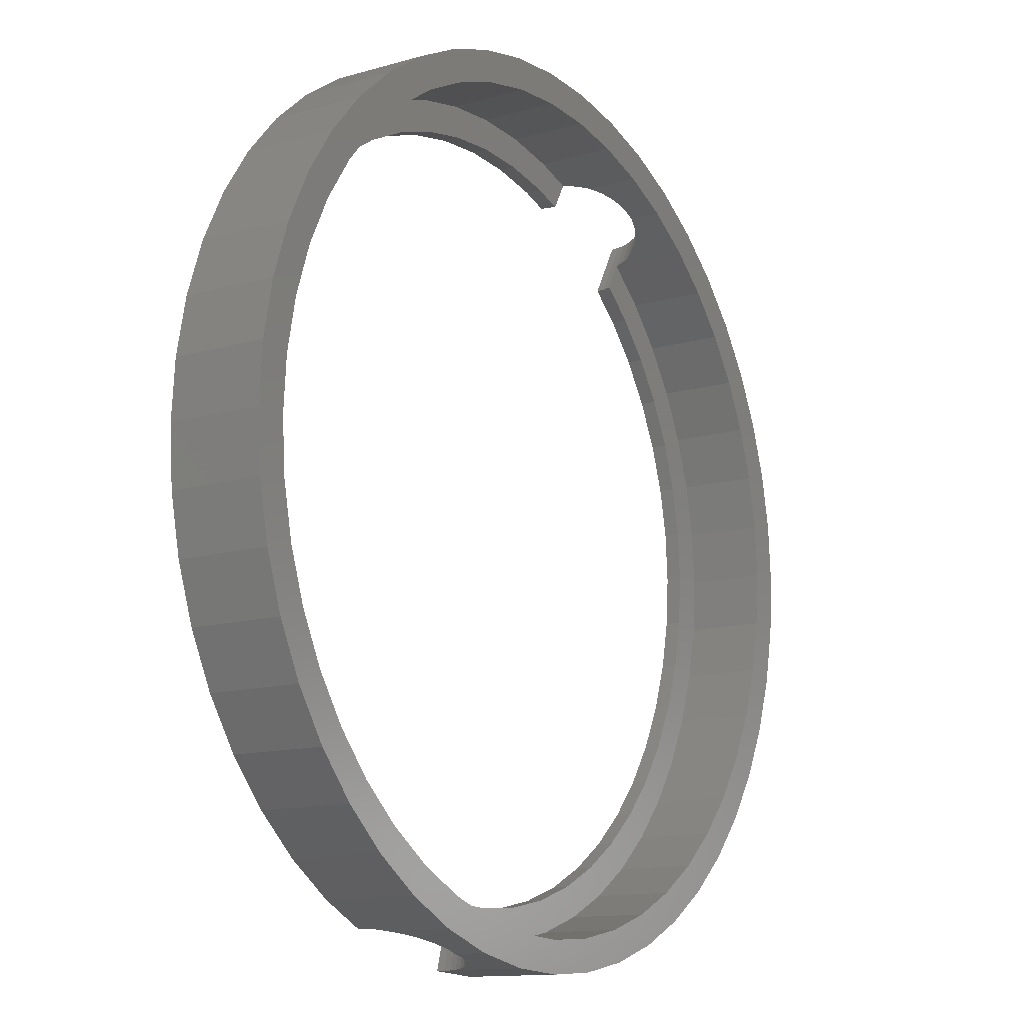
<metadata>
{"format":"stl","ext":"stl","renderer":"f3d","projection":"perspective","resolution":1024,"background":"white","views":[{"elev":-12.7,"azim":-56.2,"up":"+Y"}]}
</metadata>
<code>
# stl→obj: 462 verts, 924 faces
v 13 0 0.5
v 12.89 1.697 3
v 12.89 1.697 0.5
v 13 0 3
v -13 0 3
v -12.89 1.697 0.5
v -12.89 1.697 3
v -13 0 0.5
v 0 13 0.5
v 1.697 12.89 3
v 0 13 3
v 1.697 12.89 0.5
v 0 -13 3
v -1.697 -12.89 1.001
v -1.697 -12.89 3
v -1.696 -12.89 1
v 0 -13 0.5
v -1.579 -12.9 0.7654
v -1.493 -12.9 0.5176
v -1.489 -12.9 0.5
v -9.192 -9.192 3
v -10.31 -7.914 0.5
v -10.31 -7.914 3
v -9.192 -9.192 0.5
v 7.914 10.31 0.659
v 9.192 9.192 3
v 7.914 10.31 3
v 9.192 9.192 0.5
v 7.935 10.3 0.578
v 7.951 10.28 0.5176
v 7.953 10.28 0.5
v -9.192 9.192 0.5
v -7.914 10.31 3
v -9.192 9.192 3
v -7.914 10.31 0.5
v -4.975 12.01 0.5
v -3.365 12.56 3
v -4.975 12.01 3
v -3.365 12.56 0.5
v 9.192 -9.192 0.5
v 10.31 -7.914 3
v 10.31 -7.914 0.5
v 9.192 -9.192 3
v 12.01 4.975 0.5
v 11.26 6.5 3
v 11.26 6.5 0.5
v 12.01 4.975 3
v 12.56 3.365 3
v 12.56 3.365 0.5
v 10.31 7.914 3
v 10.31 7.914 0.5
v 3.365 12.56 3
v 4.975 12.01 1.306
v 4.975 12.01 3
v 4.941 12.02 1.265
v 4.901 12.04 1.218
v 4.795 12.07 1.053
v 3.365 12.56 0.5
v 4.761 12.08 1
v 4.733 12.09 0.9429
v 4.649 12.12 0.7654
v 4.588 12.14 0.5783
v 4.568 12.15 0.5176
v 4.565 12.15 0.5
v 6.509 11.25 1.987
v 6.5 11.26 3
v 6.5 11.26 1.988
v 6.56 11.22 1.983
v 6.611 11.18 1.971
v 6.774 11.08 1.932
v 6.932 10.97 1.868
v 6.981 10.94 1.848
v 7.028 10.91 1.82
v 7.177 10.81 1.732
v 7.315 10.71 1.622
v 7.358 10.69 1.587
v 7.398 10.66 1.545
v 7.522 10.58 1.414
v 7.666 10.48 1.218
v 7.787 10.4 1
v 7.884 10.33 0.7654
v -12.01 4.975 3
v -11.26 6.5 0.5
v -11.26 6.5 3
v -12.01 4.975 0.5
v -10.31 7.914 3
v -10.31 7.914 0.5
v -12.56 3.365 3
v -12.56 3.365 0.5
v -1.697 12.89 3
v -1.697 12.89 0.5
v 6.5 -11.26 0.5
v 4.975 -12.01 3
v 6.5 -11.26 3
v 4.975 -12.01 0.5
v 7.914 -10.31 0.5
v 7.914 -10.31 3
v -4.975 -12.01 1.105
v -6.5 -11.26 3
v -4.975 -12.01 3
v -5.007 -11.99 1.053
v -6.5 -11.26 0.5
v -5.039 -11.98 1
v -5.119 -11.94 0.8225
v -5.145 -11.93 0.7654
v -5.203 -11.9 0.5782
v -5.221 -11.89 0.5176
v -5.225 -11.89 0.5
v -7.914 -10.31 0.5
v -7.914 -10.31 3
v -3.587 -12.48 1.987
v -3.365 -12.56 3
v -3.398 -12.55 2
v -3.365 -12.56 1.998
v -3.646 -12.46 1.983
v -3.889 -12.38 1.932
v -4.124 -12.3 1.848
v -4.293 -12.24 1.76
v -4.347 -12.22 1.732
v -4.396 -12.21 1.697
v -4.553 -12.15 1.587
v -4.695 -12.11 1.456
v -4.74 -12.09 1.414
v -4.779 -12.08 1.367
v -4.903 -12.03 1.218
v 12 0 0
v 14 0 0
v 13.88 -1.827 0
v 11.9 -1.566 0
v 13.52 -3.623 0
v 13.88 1.827 0
v 11.59 -3.106 0
v 12.93 -5.358 0
v 11.9 1.566 0
v 11.09 -4.592 0
v 12.12 -7 0
v 13.52 3.623 0
v 11.59 3.106 0
v 10.39 -6 0
v 11.11 -8.523 0
v 9.52 -7.305 0
v 9.899 -9.899 0
v 8.485 -8.485 0
v 8.523 -11.11 0
v 7.305 -9.52 0
v 7 -12.12 0
v 6 -10.39 0
v 5.358 -12.93 0
v 4.592 -11.09 0
v 3.623 -13.52 0
v 3.106 -11.59 0
v 1.827 -13.88 0
v 1.566 -11.9 0
v 0 -14 0
v 0 -12 0
v -1.157 -11.92 0
v -1.69 -13.89 0
v 12.93 5.358 0
v 11.09 4.592 0
v 12.12 7 0
v 10.39 6 0
v 11.11 8.523 0
v 9.52 7.305 0
v 9.899 9.899 0
v 8.485 8.485 0
v 7.506 9.344 0
v 8.523 11.11 0
v 8.499 11.12 0
v -7 -12.12 0
v -5.018 -10.88 0
v -5.549 -12.84 0
v -6 -10.39 0
v -7.305 -9.52 0
v -8.523 -11.11 0
v -8.485 -8.485 0
v -9.899 -9.899 0
v -9.52 -7.305 0
v -11.11 -8.523 0
v -10.39 -6 0
v -12.12 -7 0
v -11.09 -4.592 0
v -12.93 -5.358 0
v -13.52 -3.623 0
v -11.59 -3.106 0
v 4.008 11.28 0
v 3.623 13.52 0
v 4.997 13.06 0
v 3.106 11.59 0
v 1.827 13.88 0
v 1.566 11.9 0
v 0 12 0
v 0 14 0
v -1.566 11.9 0
v -1.827 13.88 0
v -3.106 11.59 0
v -3.623 13.52 0
v -4.592 11.09 0
v -5.358 12.93 0
v -6 10.39 0
v -7 12.12 0
v -7.305 9.52 0
v -8.523 11.11 0
v -8.485 8.485 0
v -9.899 9.899 0
v -9.52 7.305 0
v -11.11 8.523 0
v -10.39 6 0
v -12.12 7 0
v -11.09 4.592 0
v -12.93 5.358 0
v -11.59 3.106 0
v -13.52 3.623 0
v -11.9 1.566 0
v -13.88 1.827 0
v -12 0 0
v -11.9 -1.566 0
v -13.88 -1.827 0
v -14 0 0
v 5.866 11.57 1.932
v 6.151 11.43 1.987
v 6.33 11.34 2
v 6.096 11.46 1.983
v 6.041 11.48 1.971
v 5.696 11.65 1.868
v 5.643 11.68 1.848
v 5.593 11.71 1.82
v 5.432 11.78 1.732
v 5.284 11.86 1.622
v 5.237 11.88 1.587
v 5.195 11.9 1.545
v 5.06 11.97 1.414
v 12 0 0.5
v 11.9 1.566 0.5
v 12.89 -1.697 0.5
v 11.59 3.106 0.5
v 11.9 -1.566 0.5
v 12.56 -3.365 0.5
v 11.09 4.592 0.5
v 10.39 6 0.5
v 9.52 7.305 0.5
v 8.485 8.485 0.5
v 7.456 9.388 0.5
v 11.59 -3.106 0.5
v 12.01 -4.975 0.5
v 11.09 -4.592 0.5
v 11.26 -6.5 0.5
v 10.39 -6 0.5
v 9.52 -7.305 0.5
v 8.485 -8.485 0.5
v 7.305 -9.52 0.5
v 6 -10.39 0.5
v 4.592 -11.09 0.5
v 3.365 -12.56 0.5
v 3.106 -11.59 0.5
v 1.697 -12.89 0.5
v 1.566 -11.9 0.5
v 0 -12 0.5
v -1.223 -11.92 0.5
v 4.07 11.26 0.5
v 3.106 11.59 0.5
v 1.566 11.9 0.5
v 0 12 0.5
v -1.566 11.9 0.5
v -3.106 11.59 0.5
v -4.592 11.09 0.5
v -6 10.39 0.5
v -6.5 11.26 0.5
v -7.305 9.52 0.5
v -8.485 8.485 0.5
v -9.52 7.305 0.5
v -10.39 6 0.5
v -11.09 4.592 0.5
v -11.59 3.106 0.5
v -11.9 1.566 0.5
v -4.959 -10.91 0.5
v -6 -10.39 0.5
v -7.305 -9.52 0.5
v -8.485 -8.485 0.5
v -9.52 -7.305 0.5
v -10.39 -6 0.5
v -11.26 -6.5 0.5
v -11.09 -4.592 0.5
v -12.01 -4.975 0.5
v -11.59 -3.106 0.5
v -12.56 -3.365 0.5
v -11.9 -1.566 0.5
v -12.89 -1.697 0.5
v -12 0 0.5
v -6.5 11.26 3
v 12.89 -1.697 3
v 1.697 -12.89 3
v 3.365 -12.56 3
v 11.26 -6.5 3
v 12.56 -3.365 3
v -2.89 -12.65 1.932
v -3.203 -12.59 1.987
v -3.142 -12.6 1.983
v -3.083 -12.61 1.971
v -2.705 -12.69 1.868
v -2.647 -12.7 1.848
v -2.592 -12.71 1.82
v -2.416 -12.75 1.732
v -2.202 -12.79 1.587
v -2.009 -12.83 1.414
v -1.968 -12.83 1.367
v -1.839 -12.86 1.218
v -1.731 -12.88 1.053
v -11.26 -6.5 3
v -12.01 -4.975 3
v -12.56 -3.365 3
v -12.89 -1.697 3
v 12.01 -4.975 3
v 7.481 9.366 0.3392
v 7.493 9.356 0.2611
v 7.497 9.352 0.1815
v 4.04 11.27 0.3393
v 4.025 11.28 0.2611
v 4.02 11.28 0.1813
v -1.211 -11.92 0.4395
v -1.175 -11.92 0.2611
v -1.163 -11.92 0.07965
v -4.97 -10.9 0.4395
v -5.002 -10.88 0.2611
v -5.013 -10.88 0.07968
v 13.52 3.623 3
v 12.93 5.358 3
v 14 0 3
v 13.88 1.827 3
v -13.88 1.827 3
v -14 0 3
v 0 14 3
v 1.827 13.88 3
v 11.11 8.523 3
v 9.899 9.899 3
v -9.899 9.899 3
v -8.523 11.11 3
v -5.358 12.93 3
v -3.623 13.52 3
v -12.12 -7 3
v -11.11 -8.523 3
v 12.12 7 3
v 6.625 12.31 1.986
v 7 12.12 3
v 6.817 12.21 2
v 7 12.12 1.987
v 6.583 12.33 1.983
v 6.542 12.35 1.974
v 6.353 12.44 1.932
v 5.358 12.93 3
v 6.17 12.53 1.863
v 6.13 12.55 1.848
v 6.092 12.57 1.827
v 5.919 12.66 1.732
v 5.759 12.74 1.613
v 5.724 12.75 1.587
v 5.692 12.77 1.556
v 5.547 12.84 1.414
v 5.421 12.9 1.253
v 5.392 12.92 1.218
v 5.358 12.93 1.159
v 3.623 13.52 3
v 8.523 11.11 3
v -12.12 7 3
v -12.93 5.358 3
v -11.11 8.523 3
v -13.52 3.623 3
v -7 12.12 3
v -1.827 13.88 3
v 3.623 -13.52 3
v 1.827 -13.88 3
v 0 -14 3
v 9.899 -9.899 3
v 8.523 -11.11 3
v 7 -12.12 3
v 5.358 -12.93 3
v 12.93 -5.358 3
v 13.52 -3.623 3
v -4.15 -13.34 1.932
v -3.623 -13.52 3
v -5.358 -12.93 3
v -3.863 -13.44 1.986
v -3.659 -13.51 2
v -3.907 -13.43 1.983
v -4.385 -13.26 1.848
v -4.568 -13.2 1.753
v -4.608 -13.19 1.732
v -4.645 -13.18 1.706
v -4.814 -13.12 1.587
v -4.967 -13.07 1.446
v -5.001 -13.06 1.414
v -5.031 -13.05 1.378
v -5.165 -13 1.218
v -5.277 -12.96 1.04
v -5.303 -12.95 1
v -5.358 -12.93 0.8825
v -3.623 -13.52 1.998
v -7 -12.12 3
v -5.391 -12.92 0.8085
v -5.41 -12.91 0.7654
v -5.473 -12.88 0.5634
v -5.487 -12.87 0.5176
v -5.496 -12.87 0.4702
v -5.534 -12.85 0.2611
v -5.547 -12.84 0.04846
v -13.88 -1.827 3
v -12.93 -5.358 3
v 5.281 12.96 1.04
v 5.255 12.97 1
v 5.235 12.98 0.957
v 5.144 13.01 0.7654
v 5.078 13.03 0.5635
v 5.063 13.03 0.5176
v 5.023 13.05 0.3087
v 5.014 13.05 0.2611
v 5.01 13.05 0.2125
v 7.432 11.84 1.863
v 7.01 12.12 1.986
v 7.048 12.09 1.983
v 7.086 12.07 1.974
v 7.262 11.95 1.932
v 7.469 11.81 1.848
v 7.504 11.79 1.827
v 7.665 11.68 1.732
v 7.813 11.58 1.613
v 7.846 11.56 1.587
v 7.876 11.54 1.555
v 8.01 11.45 1.414
v 8.154 11.35 1.218
v 8.275 11.27 1
v 8.372 11.21 0.7654
v 8.429 11.17 0.5634
v 8.442 11.16 0.5176
v 8.476 11.14 0.3085
v 8.484 11.13 0.2611
v 8.487 11.13 0.2128
v 13.88 -1.827 3
v 12.12 -7 3
v 11.11 -8.523 3
v -1.827 -13.88 3
v -8.523 -11.11 3
v -9.899 -9.899 3
v -13.52 -3.623 3
v -1.827 -13.88 0.7155
v -1.759 -13.88 0.5176
v -1.749 -13.89 0.4702
v -1.707 -13.89 0.2611
v -1.693 -13.89 0.04839
v -3.449 -13.56 1.986
v -3.404 -13.57 1.983
v -3.359 -13.58 1.974
v -3.152 -13.62 1.932
v -2.952 -13.66 1.863
v -2.908 -13.67 1.848
v -2.867 -13.67 1.827
v -2.677 -13.71 1.732
v -2.464 -13.75 1.587
v -2.27 -13.79 1.414
v -2.239 -13.8 1.378
v -2.101 -13.83 1.218
v -1.984 -13.85 1.04
v -1.958 -13.85 1
v -1.844 -13.88 0.7654
f 1 2 3
f 2 1 4
f 5 6 7
f 6 5 8
f 9 10 11
f 10 9 12
f 13 14 15
f 13 16 14
f 17 16 13
f 16 17 18
f 18 17 19
f 19 17 20
f 21 22 23
f 22 21 24
f 25 26 27
f 28 25 29
f 28 29 30
f 28 30 31
f 25 28 26
f 32 33 34
f 33 32 35
f 36 37 38
f 37 36 39
f 40 41 42
f 41 40 43
f 44 45 46
f 45 44 47
f 3 48 49
f 48 3 2
f 46 50 51
f 50 46 45
f 52 53 54
f 52 55 53
f 52 56 55
f 52 57 56
f 58 57 52
f 57 58 59
f 59 58 60
f 60 58 61
f 61 58 62
f 62 58 63
f 63 58 64
f 12 52 10
f 52 12 58
f 65 66 67
f 68 66 65
f 69 66 68
f 70 66 69
f 71 66 70
f 66 71 27
f 72 27 71
f 73 27 72
f 74 27 73
f 75 27 74
f 76 27 75
f 77 27 76
f 78 27 77
f 79 27 78
f 80 27 79
f 81 27 80
f 27 81 25
f 82 83 84
f 83 82 85
f 86 32 34
f 32 86 87
f 88 85 82
f 85 88 89
f 39 90 37
f 90 39 91
f 92 93 94
f 93 92 95
f 96 94 97
f 94 96 92
f 98 99 100
f 101 99 98
f 102 101 103
f 102 103 104
f 102 104 105
f 102 105 106
f 102 106 107
f 102 107 108
f 101 102 99
f 109 21 110
f 21 109 24
f 111 112 113
f 113 112 114
f 115 112 111
f 116 112 115
f 112 116 100
f 117 100 116
f 118 100 117
f 119 100 118
f 120 100 119
f 121 100 120
f 122 100 121
f 123 100 122
f 124 100 123
f 125 100 124
f 100 125 98
f 126 127 128
f 129 128 130
f 127 126 131
f 132 130 133
f 134 131 126
f 135 133 136
f 131 134 137
f 138 137 134
f 128 129 126
f 130 132 129
f 139 136 140
f 133 135 132
f 136 139 135
f 141 140 142
f 140 141 139
f 143 142 144
f 142 143 141
f 144 145 143
f 146 145 144
f 146 147 145
f 148 147 146
f 148 149 147
f 150 149 148
f 150 151 149
f 152 151 150
f 152 153 151
f 154 153 152
f 154 155 153
f 154 156 155
f 156 154 157
f 137 138 158
f 159 158 138
f 158 159 160
f 161 160 159
f 160 161 162
f 163 162 161
f 162 163 164
f 165 164 163
f 166 164 165
f 164 166 167
f 167 166 168
f 169 170 171
f 170 169 172
f 169 173 172
f 174 173 169
f 173 174 175
f 176 175 174
f 175 176 177
f 178 177 176
f 177 178 179
f 180 179 178
f 179 180 181
f 182 181 180
f 183 184 182
f 181 182 184
f 185 186 187
f 188 186 185
f 188 189 186
f 190 189 188
f 191 189 190
f 191 192 189
f 193 192 191
f 193 194 192
f 195 194 193
f 195 196 194
f 197 196 195
f 197 198 196
f 199 198 197
f 199 200 198
f 201 200 199
f 202 201 203
f 201 202 200
f 204 203 205
f 203 204 202
f 206 205 207
f 208 207 209
f 205 206 204
f 210 209 211
f 212 211 213
f 207 208 206
f 214 213 215
f 184 183 216
f 217 216 183
f 209 210 208
f 216 217 215
f 211 212 210
f 218 215 217
f 213 214 212
f 215 218 214
f 49 47 44
f 47 49 48
f 51 26 28
f 26 51 50
f 219 66 54
f 66 220 221
f 66 222 220
f 66 223 222
f 66 219 223
f 54 224 219
f 54 225 224
f 54 226 225
f 54 227 226
f 54 228 227
f 54 229 228
f 54 230 229
f 54 231 230
f 231 54 53
f 66 221 67
f 84 87 86
f 87 84 83
f 7 89 88
f 89 7 6
f 232 1 3
f 233 3 49
f 1 232 234
f 235 49 44
f 236 234 232
f 234 236 237
f 3 233 232
f 49 235 233
f 238 44 46
f 44 238 235
f 46 239 238
f 51 239 46
f 51 240 239
f 28 240 51
f 28 241 240
f 242 28 31
f 28 242 241
f 243 237 236
f 237 243 244
f 245 244 243
f 244 245 246
f 247 246 245
f 247 42 246
f 248 42 247
f 248 40 42
f 249 40 248
f 249 96 40
f 250 96 249
f 250 92 96
f 251 92 250
f 251 95 92
f 252 95 251
f 252 253 95
f 254 253 252
f 254 255 253
f 256 255 254
f 257 255 256
f 257 17 255
f 258 17 257
f 17 258 20
f 58 259 64
f 58 260 259
f 12 260 58
f 12 261 260
f 9 261 12
f 9 262 261
f 9 263 262
f 91 263 9
f 91 264 263
f 39 264 91
f 39 265 264
f 36 265 39
f 36 266 265
f 267 266 36
f 267 268 266
f 35 268 267
f 35 269 268
f 32 269 35
f 32 270 269
f 87 270 32
f 87 271 270
f 83 271 87
f 271 83 272
f 85 272 83
f 272 85 273
f 273 89 274
f 89 273 85
f 102 275 276
f 275 102 108
f 277 102 276
f 277 109 102
f 278 109 277
f 278 24 109
f 279 24 278
f 279 22 24
f 280 22 279
f 281 280 282
f 280 281 22
f 283 282 284
f 285 284 286
f 282 283 281
f 287 286 288
f 6 274 89
f 274 6 288
f 284 285 283
f 8 288 6
f 286 287 285
f 288 8 287
f 267 38 289
f 38 267 36
f 35 289 33
f 289 35 267
f 91 11 90
f 11 91 9
f 234 4 1
f 4 234 290
f 255 13 291
f 13 255 17
f 95 292 93
f 292 95 253
f 40 97 43
f 97 40 96
f 42 293 246
f 293 42 41
f 237 290 234
f 290 237 294
f 102 110 99
f 110 102 109
f 295 112 15
f 112 296 114
f 112 297 296
f 112 298 297
f 112 295 298
f 15 299 295
f 15 300 299
f 15 301 300
f 15 302 301
f 15 303 302
f 15 304 303
f 15 305 304
f 15 306 305
f 15 307 306
f 307 15 14
f 308 283 309
f 283 308 281
f 309 285 310
f 285 309 283
f 311 8 5
f 8 311 287
f 253 291 292
f 291 253 255
f 246 312 244
f 312 246 293
f 23 281 308
f 281 23 22
f 310 287 311
f 287 310 285
f 244 294 237
f 294 244 312
f 313 241 242
f 314 241 313
f 315 241 314
f 165 315 166
f 315 165 241
f 273 209 272
f 209 273 211
f 197 264 265
f 264 197 195
f 272 207 271
f 207 272 209
f 135 243 132
f 243 135 245
f 159 239 161
f 239 159 238
f 134 235 138
f 235 134 233
f 161 240 163
f 240 161 239
f 163 241 165
f 241 163 240
f 260 316 259
f 260 317 316
f 260 318 317
f 188 318 260
f 318 188 185
f 270 203 269
f 203 270 205
f 195 263 264
f 263 195 193
f 203 268 269
f 268 203 201
f 126 233 134
f 233 126 232
f 141 247 139
f 247 141 248
f 173 278 277
f 278 173 175
f 284 216 286
f 216 284 184
f 138 238 159
f 238 138 235
f 191 261 262
f 261 191 190
f 288 213 274
f 213 288 215
f 271 205 270
f 205 271 207
f 193 262 263
f 262 193 191
f 201 266 268
f 266 201 199
f 199 265 266
f 265 199 197
f 132 236 129
f 236 132 243
f 153 257 256
f 257 153 155
f 151 256 254
f 256 151 153
f 149 254 252
f 254 149 151
f 143 248 141
f 248 143 249
f 145 251 250
f 251 145 147
f 139 245 135
f 245 139 247
f 257 319 258
f 257 320 319
f 155 320 257
f 320 155 321
f 321 155 156
f 322 276 275
f 323 276 322
f 172 323 324
f 172 324 170
f 323 172 276
f 282 184 284
f 184 282 181
f 286 215 288
f 215 286 216
f 278 177 279
f 177 278 175
f 280 181 282
f 181 280 179
f 190 260 261
f 260 190 188
f 274 211 273
f 211 274 213
f 129 232 126
f 232 129 236
f 147 252 251
f 252 147 149
f 143 250 249
f 250 143 145
f 172 277 276
f 277 172 173
f 279 179 280
f 179 279 177
f 325 158 326
f 158 325 137
f 327 131 328
f 131 327 127
f 218 329 214
f 329 218 330
f 189 331 332
f 331 189 192
f 333 164 334
f 164 333 162
f 202 335 336
f 335 202 204
f 196 337 338
f 337 196 198
f 178 339 180
f 339 178 340
f 326 160 341
f 160 326 158
f 341 162 333
f 162 341 160
f 342 343 344
f 344 343 345
f 346 343 342
f 347 343 346
f 348 343 347
f 343 348 349
f 350 349 348
f 351 349 350
f 352 349 351
f 353 349 352
f 354 349 353
f 355 349 354
f 356 349 355
f 357 349 356
f 358 349 357
f 359 349 358
f 349 359 360
f 186 332 361
f 332 186 189
f 164 362 334
f 362 164 167
f 210 363 208
f 363 210 364
f 208 365 206
f 365 208 363
f 214 366 212
f 366 214 329
f 198 367 337
f 367 198 200
f 192 368 331
f 368 192 194
f 152 369 370
f 369 152 150
f 154 370 371
f 370 154 152
f 144 372 373
f 372 144 142
f 148 374 375
f 374 148 146
f 376 130 377
f 130 376 133
f 378 379 380
f 379 381 382
f 379 383 381
f 379 378 383
f 380 384 378
f 380 385 384
f 380 386 385
f 380 387 386
f 380 388 387
f 380 389 388
f 380 390 389
f 380 391 390
f 380 392 391
f 380 393 392
f 380 394 393
f 394 380 395
f 379 382 396
f 397 395 380
f 169 395 397
f 395 169 398
f 398 169 399
f 399 169 400
f 400 169 401
f 401 169 402
f 402 169 403
f 403 169 404
f 404 169 171
f 217 330 218
f 330 217 405
f 180 406 182
f 406 180 339
f 360 361 349
f 407 361 360
f 408 361 407
f 409 361 408
f 410 361 409
f 186 410 411
f 186 411 412
f 186 412 413
f 186 413 414
f 186 414 415
f 186 415 187
f 410 186 361
f 416 343 362
f 343 417 345
f 343 418 417
f 343 419 418
f 343 420 419
f 343 416 420
f 362 421 416
f 362 422 421
f 362 423 422
f 362 424 423
f 362 425 424
f 362 426 425
f 362 427 426
f 362 428 427
f 362 429 428
f 362 430 429
f 362 431 430
f 362 432 431
f 362 433 432
f 362 434 433
f 167 434 362
f 434 167 435
f 435 167 168
f 4 327 328
f 2 328 325
f 327 4 436
f 290 436 4
f 48 325 326
f 328 2 4
f 325 48 2
f 47 326 341
f 326 47 48
f 341 45 47
f 333 45 341
f 333 50 45
f 334 50 333
f 334 26 50
f 362 26 334
f 362 27 26
f 343 27 362
f 343 66 27
f 349 66 343
f 349 54 66
f 361 54 349
f 361 52 54
f 332 52 361
f 332 10 52
f 331 10 332
f 331 11 10
f 331 90 11
f 368 90 331
f 368 37 90
f 338 37 368
f 338 38 37
f 337 38 338
f 337 289 38
f 367 289 337
f 367 33 289
f 336 33 367
f 336 34 33
f 335 34 336
f 335 86 34
f 365 86 335
f 365 84 86
f 363 84 365
f 84 363 82
f 364 82 363
f 82 364 88
f 366 88 364
f 88 366 7
f 329 7 366
f 436 290 377
f 294 377 290
f 377 294 376
f 312 376 294
f 376 312 437
f 293 437 312
f 293 438 437
f 41 438 293
f 41 372 438
f 43 372 41
f 43 373 372
f 97 373 43
f 97 374 373
f 94 374 97
f 94 375 374
f 93 375 94
f 93 369 375
f 292 369 93
f 292 370 369
f 291 370 292
f 13 370 291
f 13 371 370
f 15 371 13
f 15 439 371
f 112 439 15
f 112 379 439
f 100 379 112
f 100 380 379
f 99 380 100
f 99 397 380
f 110 397 99
f 110 440 397
f 21 440 110
f 21 441 440
f 23 441 21
f 23 340 441
f 308 340 23
f 339 308 309
f 308 339 340
f 406 309 310
f 442 310 311
f 309 406 339
f 405 311 5
f 7 329 5
f 310 442 406
f 330 5 329
f 311 405 442
f 5 330 405
f 146 373 374
f 373 146 144
f 437 133 376
f 133 437 136
f 372 140 438
f 140 372 142
f 438 136 437
f 136 438 140
f 176 440 441
f 440 176 174
f 443 371 439
f 154 443 444
f 154 444 445
f 154 445 446
f 154 446 447
f 154 447 157
f 443 154 371
f 174 397 440
f 397 174 169
f 176 340 178
f 340 176 441
f 183 405 217
f 405 183 442
f 182 442 183
f 442 182 406
f 328 137 325
f 137 328 131
f 206 335 204
f 335 206 365
f 212 364 210
f 364 212 366
f 200 336 367
f 336 200 202
f 194 338 368
f 338 194 196
f 150 375 369
f 375 150 148
f 377 128 436
f 128 377 130
f 436 127 327
f 127 436 128
f 448 379 396
f 449 379 448
f 450 379 449
f 451 379 450
f 452 379 451
f 379 452 439
f 453 439 452
f 454 439 453
f 455 439 454
f 456 439 455
f 457 439 456
f 458 439 457
f 459 439 458
f 460 439 459
f 461 439 460
f 462 439 461
f 439 462 443
f 430 80 429
f 80 430 81
f 433 30 432
f 433 31 30
f 313 31 433
f 31 313 242
f 415 185 187
f 185 415 318
f 410 62 411
f 62 410 61
f 229 356 355
f 356 229 230
f 67 345 417
f 67 417 65
f 345 67 344
f 344 67 221
f 77 427 78
f 427 77 426
f 75 425 76
f 425 75 424
f 411 63 412
f 63 411 62
f 408 60 409
f 60 408 59
f 431 81 430
f 431 25 81
f 25 431 29
f 168 315 435
f 315 168 166
f 76 426 77
f 426 76 425
f 74 424 75
f 424 74 423
f 227 354 353
f 354 227 228
f 231 358 357
f 53 358 231
f 358 53 55
f 412 63 64
f 64 413 412
f 64 316 413
f 316 64 259
f 228 355 354
f 355 228 229
f 70 416 71
f 416 70 420
f 222 347 346
f 347 222 223
f 69 420 70
f 420 69 419
f 72 422 73
f 422 72 421
f 73 423 74
f 423 73 422
f 220 346 342
f 346 220 222
f 221 342 344
f 342 221 220
f 413 317 414
f 317 413 316
f 414 318 415
f 318 414 317
f 435 314 434
f 314 435 315
f 434 313 433
f 313 434 314
f 432 29 431
f 29 432 30
f 429 79 428
f 79 429 80
f 78 428 79
f 428 78 427
f 68 419 69
f 419 68 418
f 65 418 68
f 418 65 417
f 71 421 72
f 421 71 416
f 224 351 350
f 351 224 225
f 409 61 410
f 61 409 60
f 407 59 408
f 59 407 57
f 223 348 347
f 348 223 219
f 219 350 348
f 350 219 224
f 226 353 352
f 353 226 227
f 225 352 351
f 352 225 226
f 57 360 359
f 360 57 407
f 57 359 56
f 55 359 358
f 359 55 56
f 230 357 356
f 357 230 231
f 388 120 387
f 120 388 121
f 320 445 319
f 445 320 446
f 324 171 170
f 171 324 404
f 18 461 16
f 461 18 462
f 156 447 321
f 447 156 157
f 307 459 306
f 459 307 460
f 457 303 304
f 303 457 456
f 443 18 19
f 18 443 462
f 443 19 444
f 449 296 297
f 296 449 448
f 104 399 105
f 399 104 398
f 106 401 107
f 401 106 400
f 456 302 303
f 302 456 455
f 108 322 275
f 108 402 322
f 107 402 108
f 402 107 401
f 321 446 320
f 446 321 447
f 305 457 304
f 457 305 458
f 105 400 106
f 400 105 399
f 381 113 382
f 113 381 111
f 323 404 324
f 404 323 403
f 322 403 323
f 403 322 402
f 306 458 305
f 458 306 459
f 319 20 258
f 445 20 319
f 20 445 444
f 19 20 444
f 450 297 298
f 297 450 449
f 451 298 295
f 298 451 450
f 383 111 381
f 111 383 115
f 390 122 389
f 122 390 123
f 378 115 383
f 115 378 116
f 454 300 301
f 300 454 453
f 455 301 302
f 301 455 454
f 448 114 296
f 396 114 448
f 382 114 396
f 114 382 113
f 452 295 299
f 295 452 451
f 453 299 300
f 299 453 452
f 123 391 124
f 391 123 390
f 98 393 101
f 125 393 98
f 393 125 392
f 124 392 125
f 392 124 391
f 387 119 386
f 119 387 120
f 385 117 384
f 117 385 118
f 384 116 378
f 116 384 117
f 14 460 307
f 16 460 14
f 460 16 461
f 389 121 388
f 121 389 122
f 101 394 103
f 394 101 393
f 103 398 104
f 103 395 398
f 395 103 394
f 386 118 385
f 118 386 119

</code>
